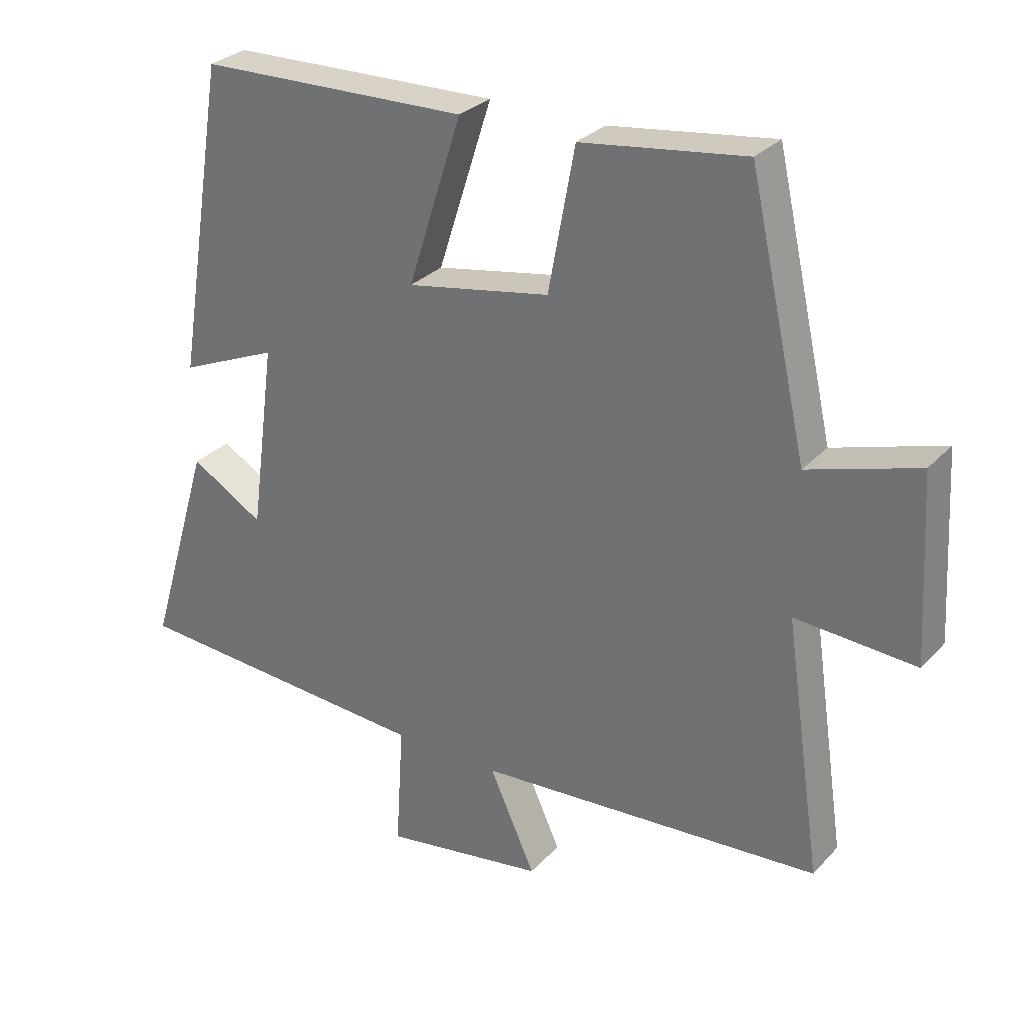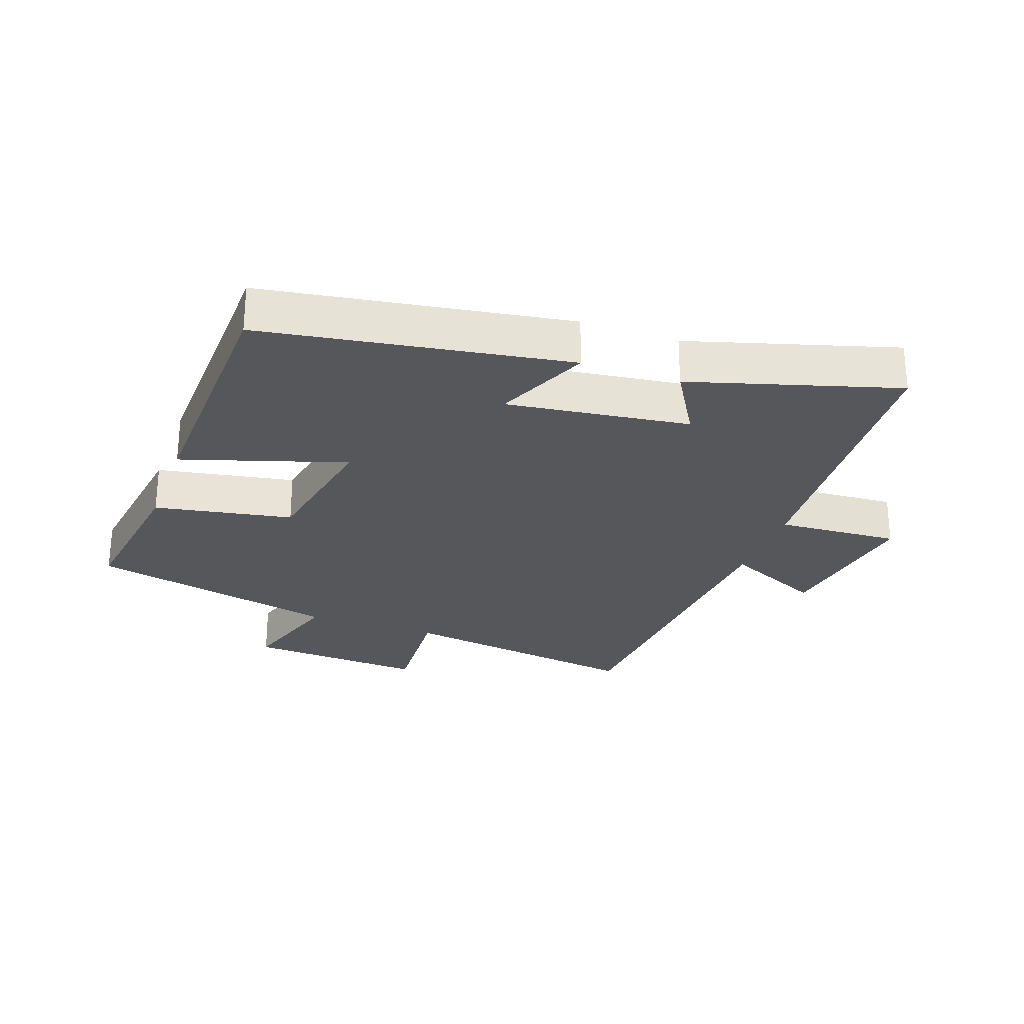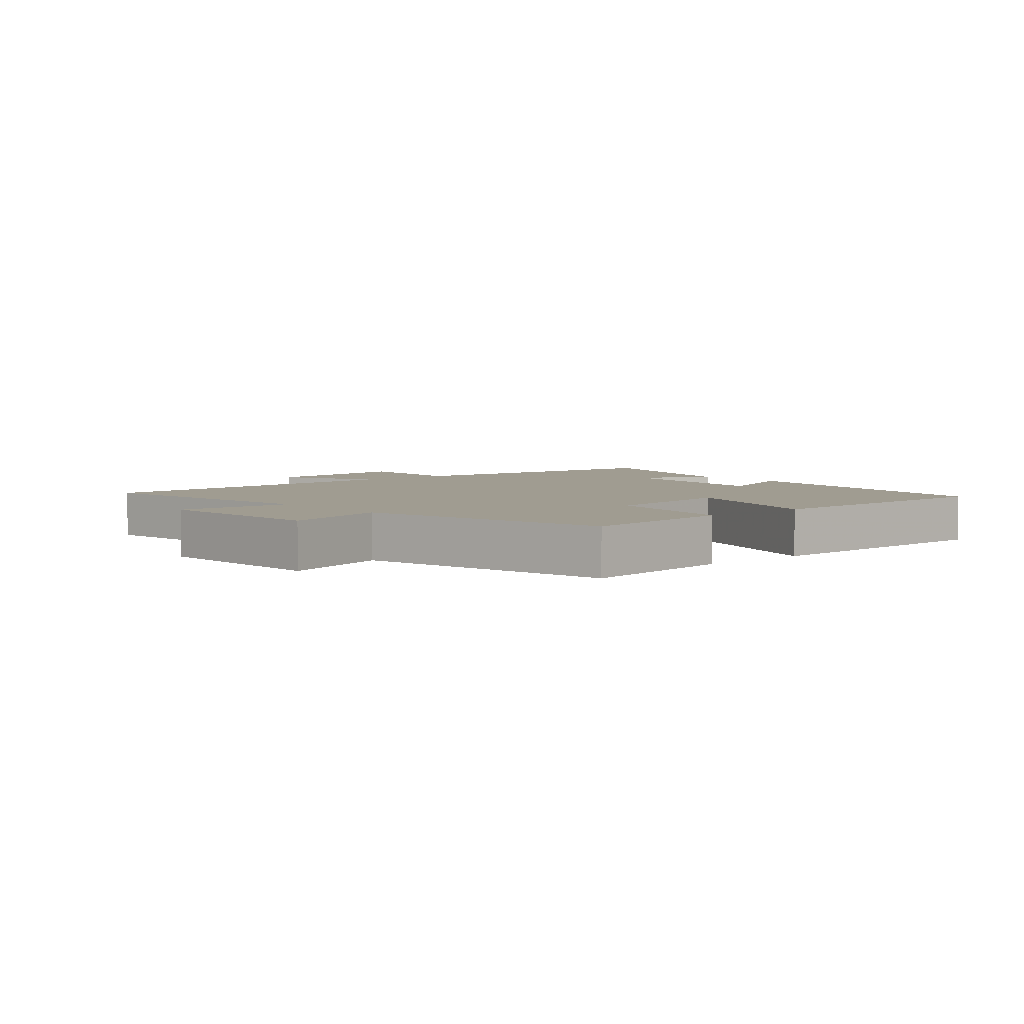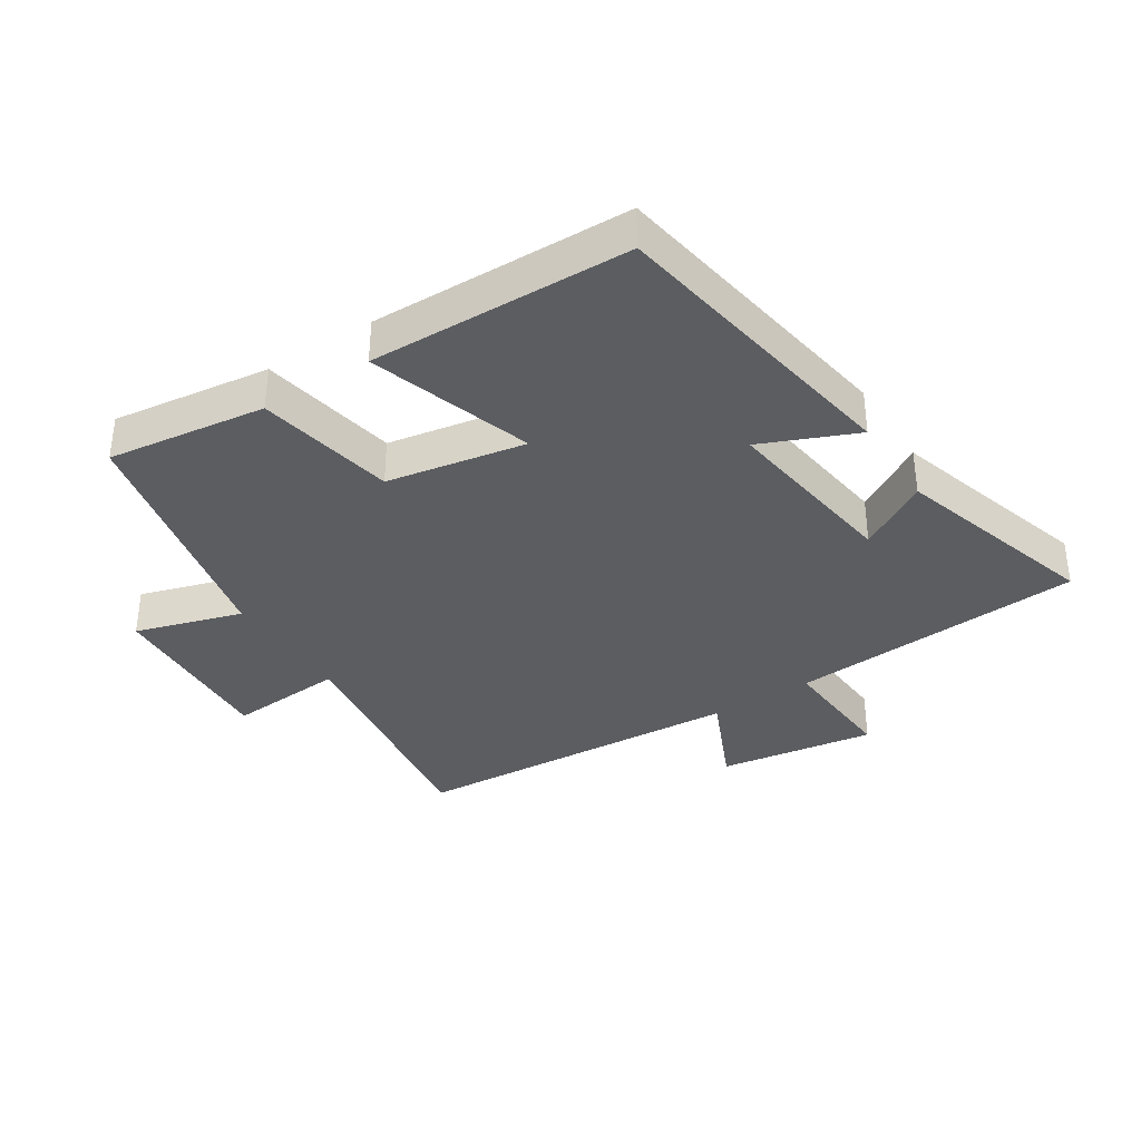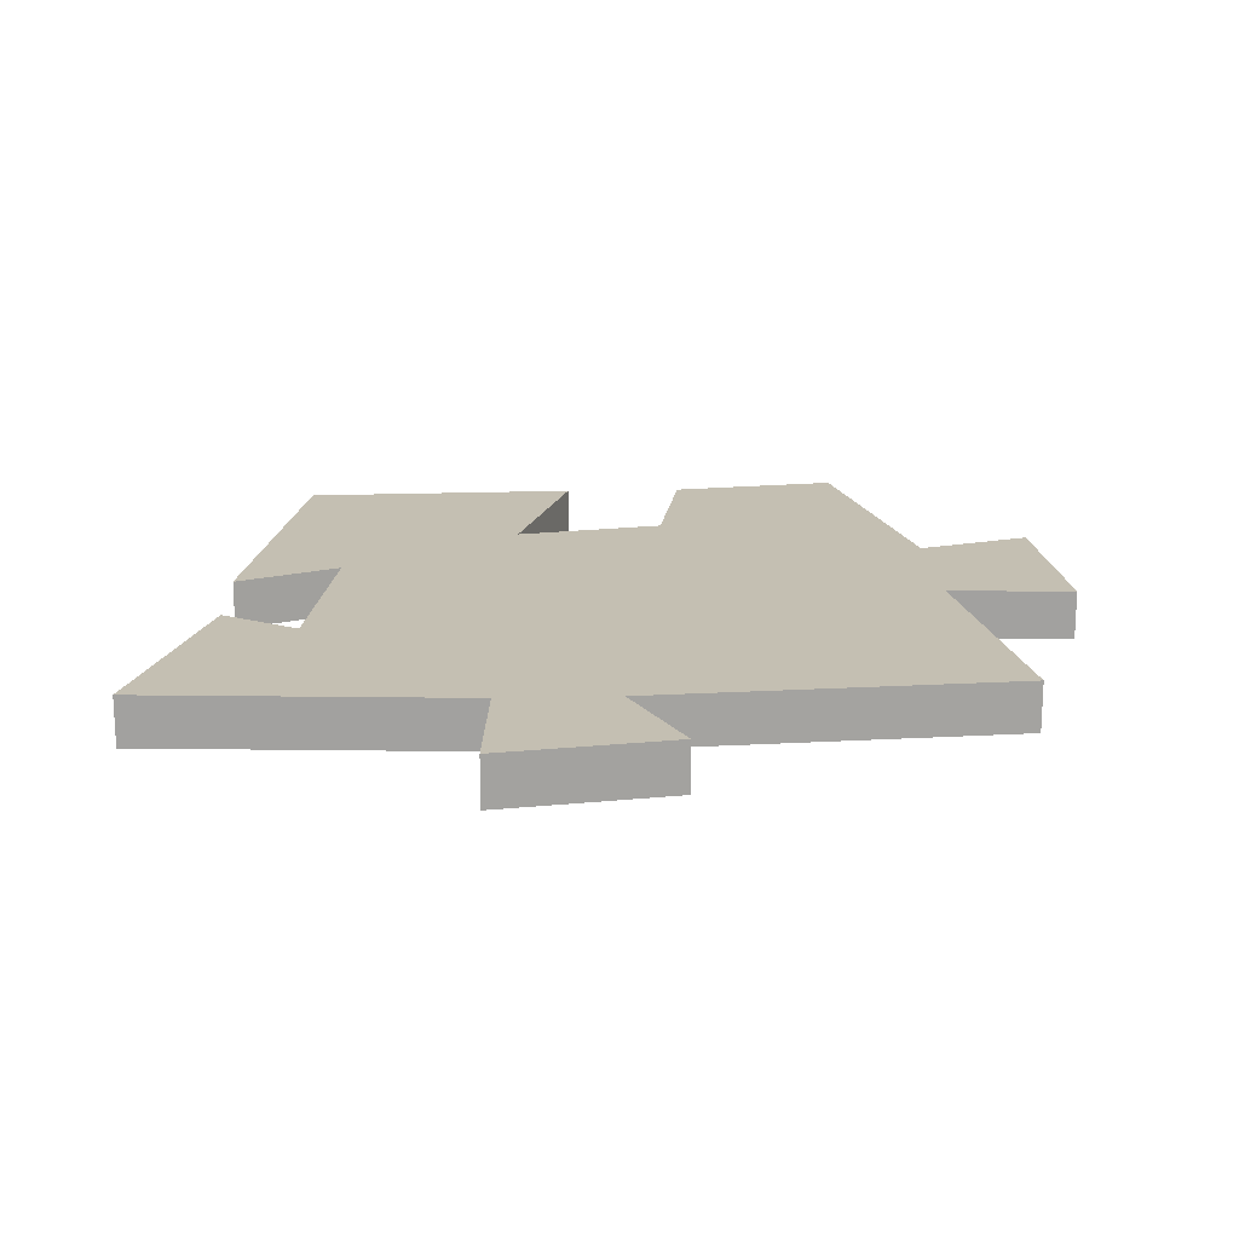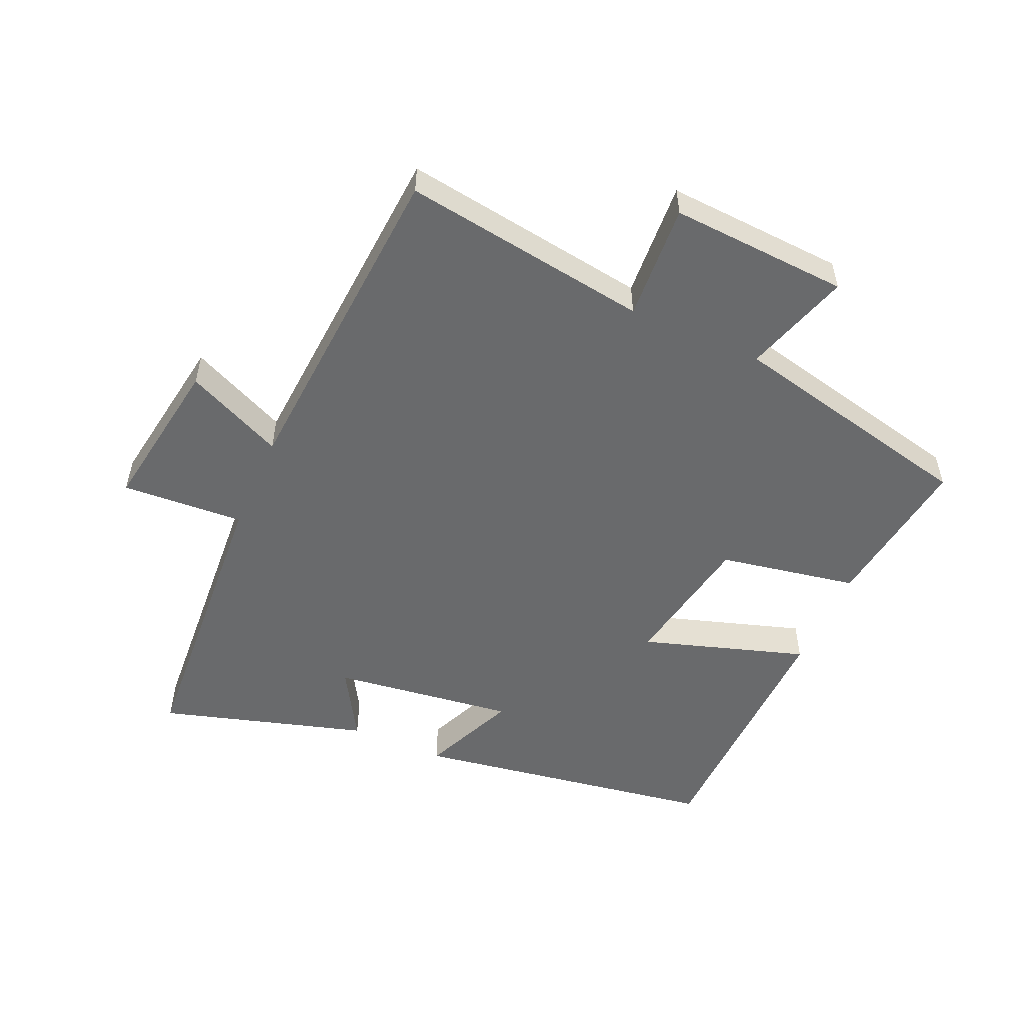
<metadata>
{"format":"obj","ext":"obj","renderer":"f3d","projection":"perspective","resolution":1024,"background":"white","views":[{"elev":29.3,"azim":-146.3,"up":"+Z"},{"elev":-27.0,"azim":70.2,"up":"+Y"},{"elev":4.4,"azim":-40.6,"up":"+Y"},{"elev":-36.0,"azim":32.9,"up":"+Y"},{"elev":17.6,"azim":177.5,"up":"+Y"},{"elev":-52.9,"azim":-113.9,"up":"+Y"}]}
</metadata>
<code>
v -0.411 0.07 0.534
v -0.162 0.07 0.5
v -0.122 0.07 0.283
v 0.096 0.07 0.243
v 0.014 0.07 0.5
v 0.423 0.07 0.489
v 0.5 0.07 0.011
v 0.351 0.07 0.075
v 0.389 0.07 -0.211
v 0.5 0.07 -0.145
v 0.596 0.07 -0.468
v 0.132 0.07 -0.5
v 0.144 0.07 -0.692
v -0.102 0.07 -0.654
v -0.032 0.07 -0.5
v -0.557 0.07 -0.464
v -0.5 0.07 -0.076
v -0.683 0.07 -0.088
v -0.667 0.07 0.192
v -0.5 0.07 0.14
v -0.411 0 0.534
v -0.162 0 0.5
v -0.122 0 0.283
v 0.096 0 0.243
v 0.014 0 0.5
v 0.423 0 0.489
v 0.5 0 0.011
v 0.351 0 0.075
v 0.389 0 -0.211
v 0.5 0 -0.145
v 0.596 0 -0.468
v 0.132 0 -0.5
v 0.144 0 -0.692
v -0.102 0 -0.654
v -0.032 0 -0.5
v -0.557 0 -0.464
v -0.5 0 -0.076
v -0.683 0 -0.088
v -0.667 0 0.192
v -0.5 0 0.14
f 17 18 19 20
f 1 2 3
f 20 1 3
f 17 20 3
f 17 3 4
f 16 17 4
f 15 16 4
f 12 13 14 15
f 11 12 15
f 10 11 15
f 9 10 15
f 8 9 15 4
f 6 7 8
f 5 6 8
f 4 5 8
f 40 39 38 37
f 23 22 21
f 23 21 40
f 23 40 37
f 24 23 37
f 24 37 36
f 24 36 35
f 35 34 33 32
f 35 32 31
f 35 31 30
f 35 30 29
f 24 35 29 28
f 28 27 26
f 28 26 25
f 28 25 24
f 1 21 22 2
f 2 22 23 3
f 3 23 24 4
f 4 24 25 5
f 5 25 26 6
f 6 26 27 7
f 7 27 28 8
f 8 28 29 9
f 9 29 30 10
f 10 30 31 11
f 11 31 32 12
f 12 32 33 13
f 13 33 34 14
f 14 34 35 15
f 15 35 36 16
f 16 36 37 17
f 17 37 38 18
f 18 38 39 19
f 19 39 40 20
f 20 40 21 1

</code>
